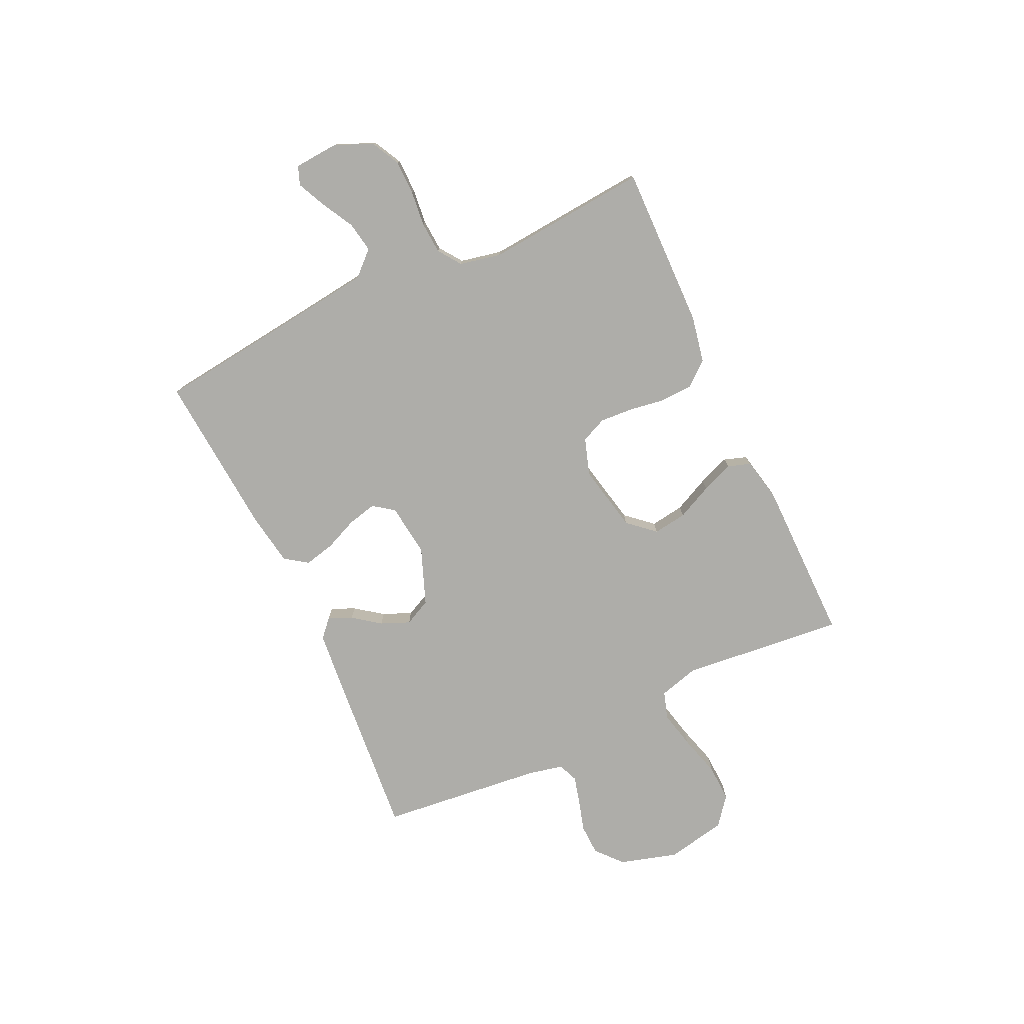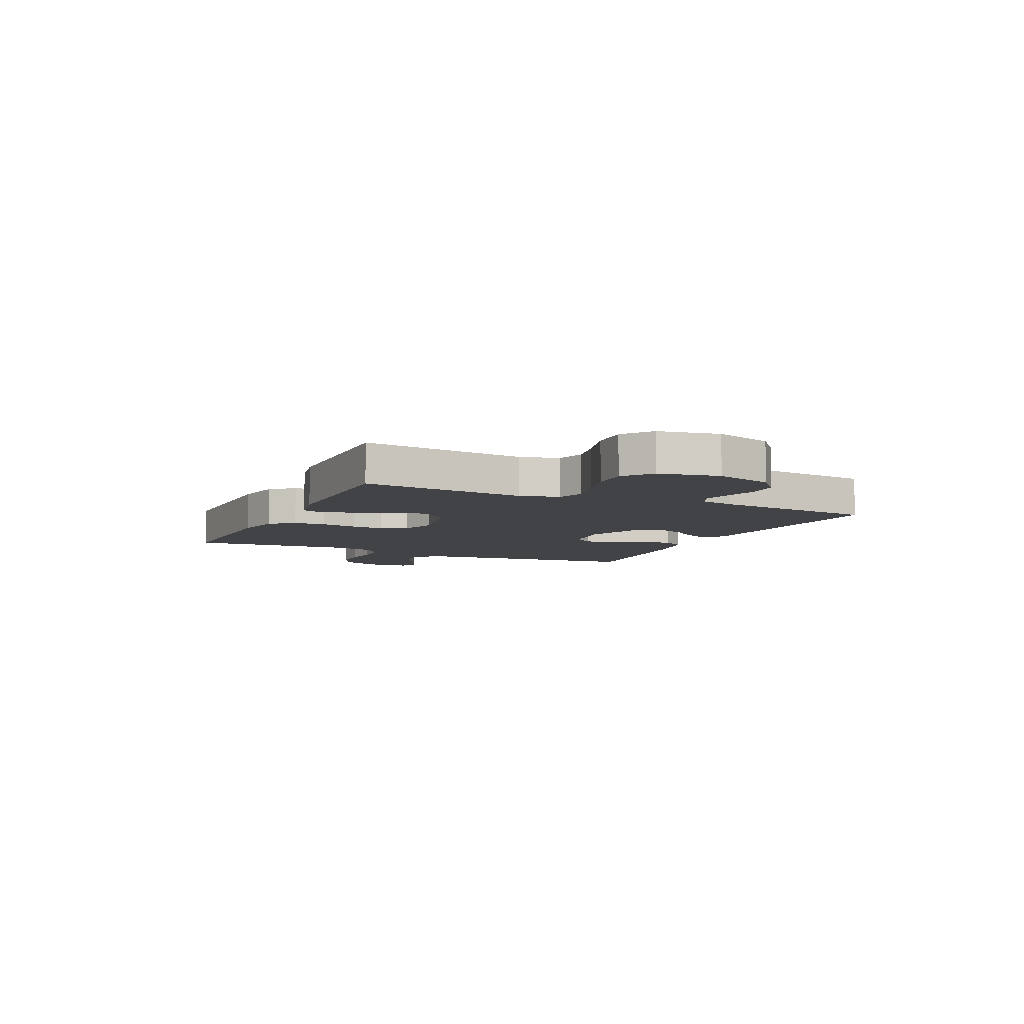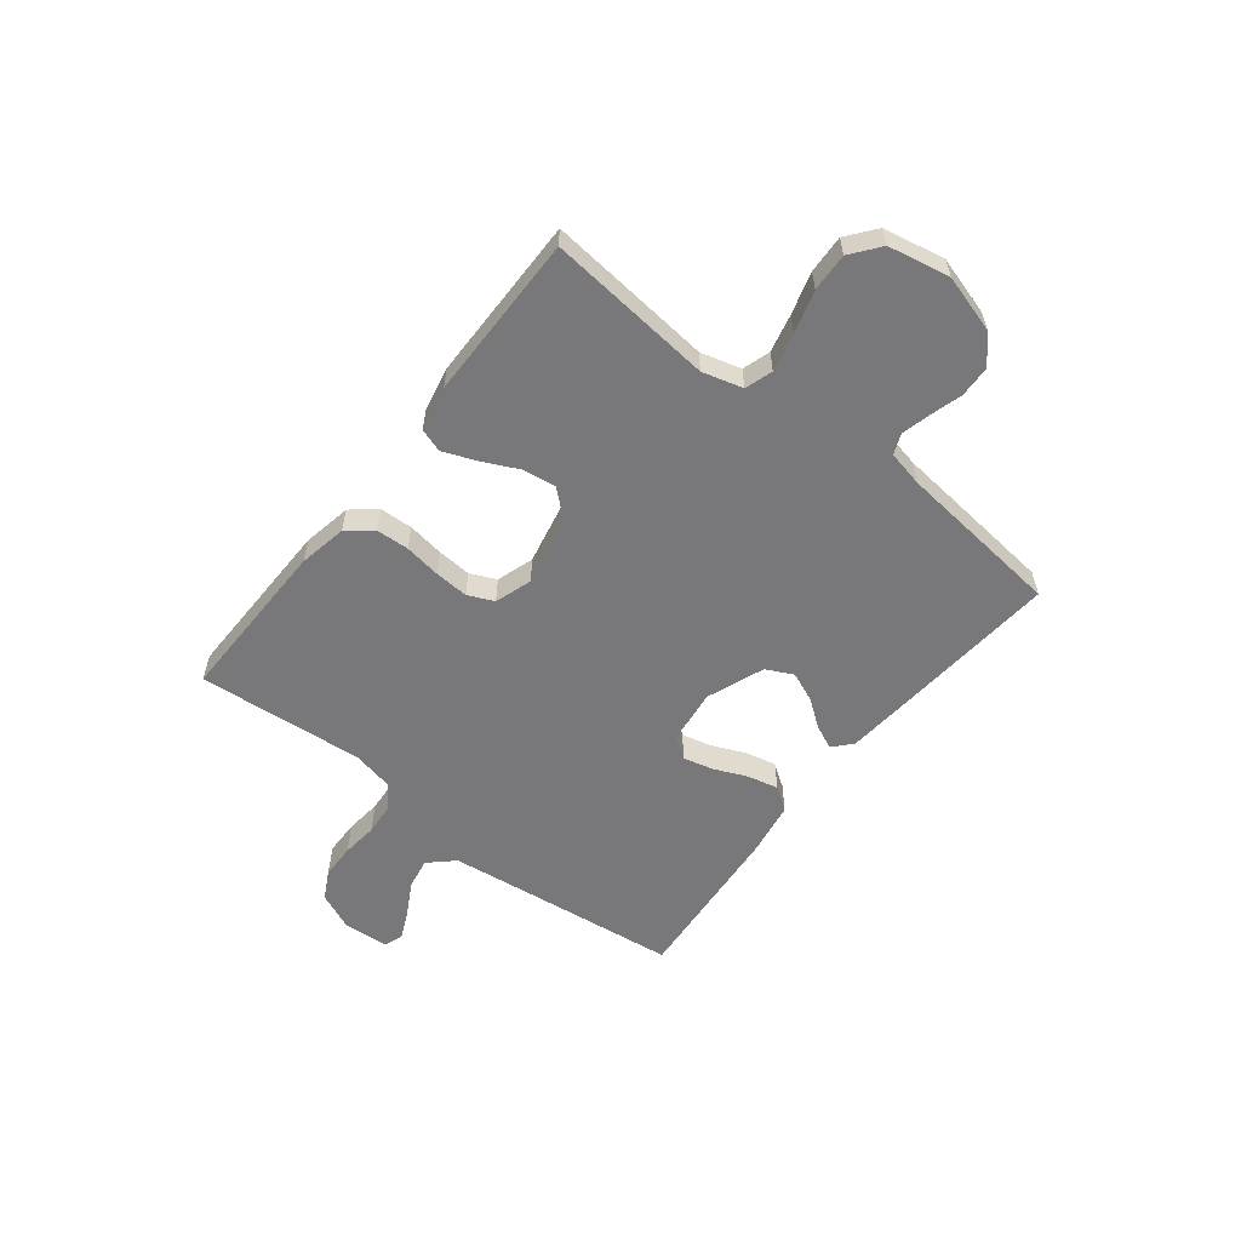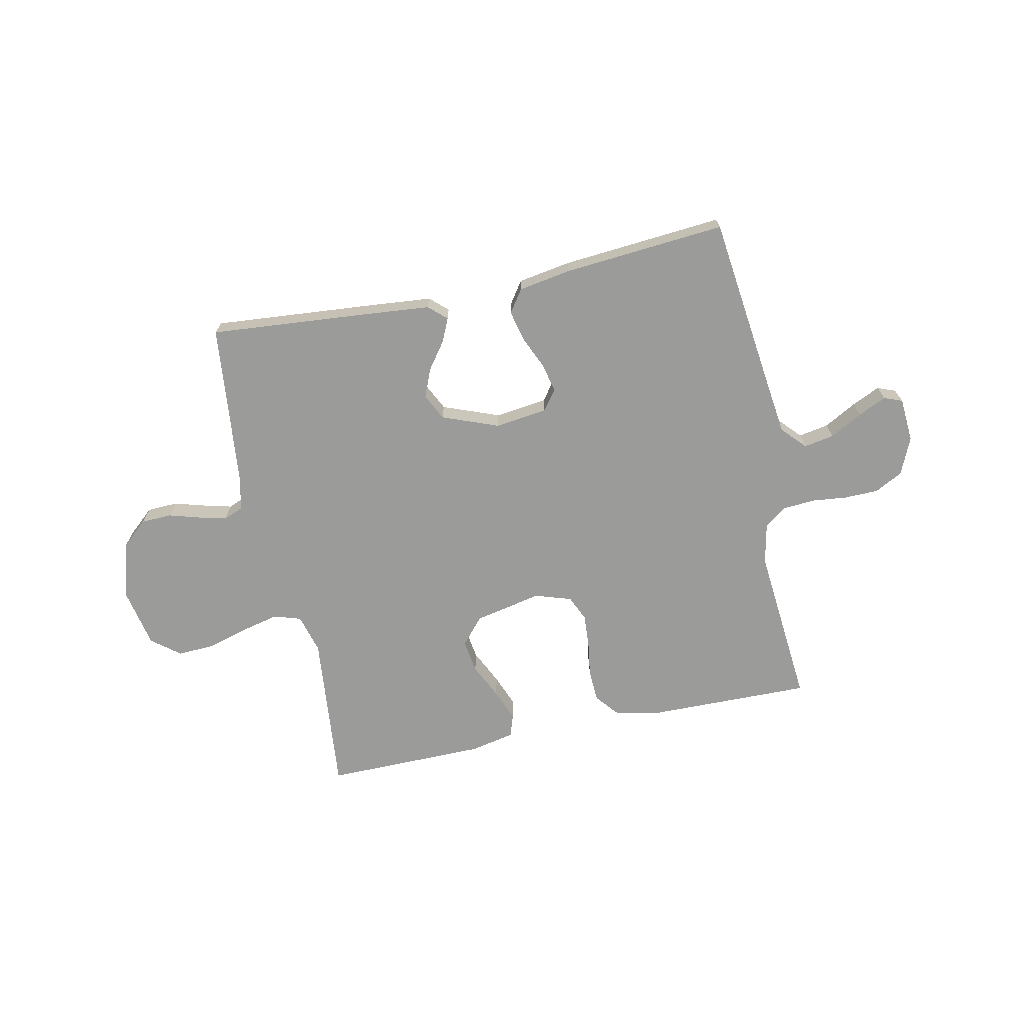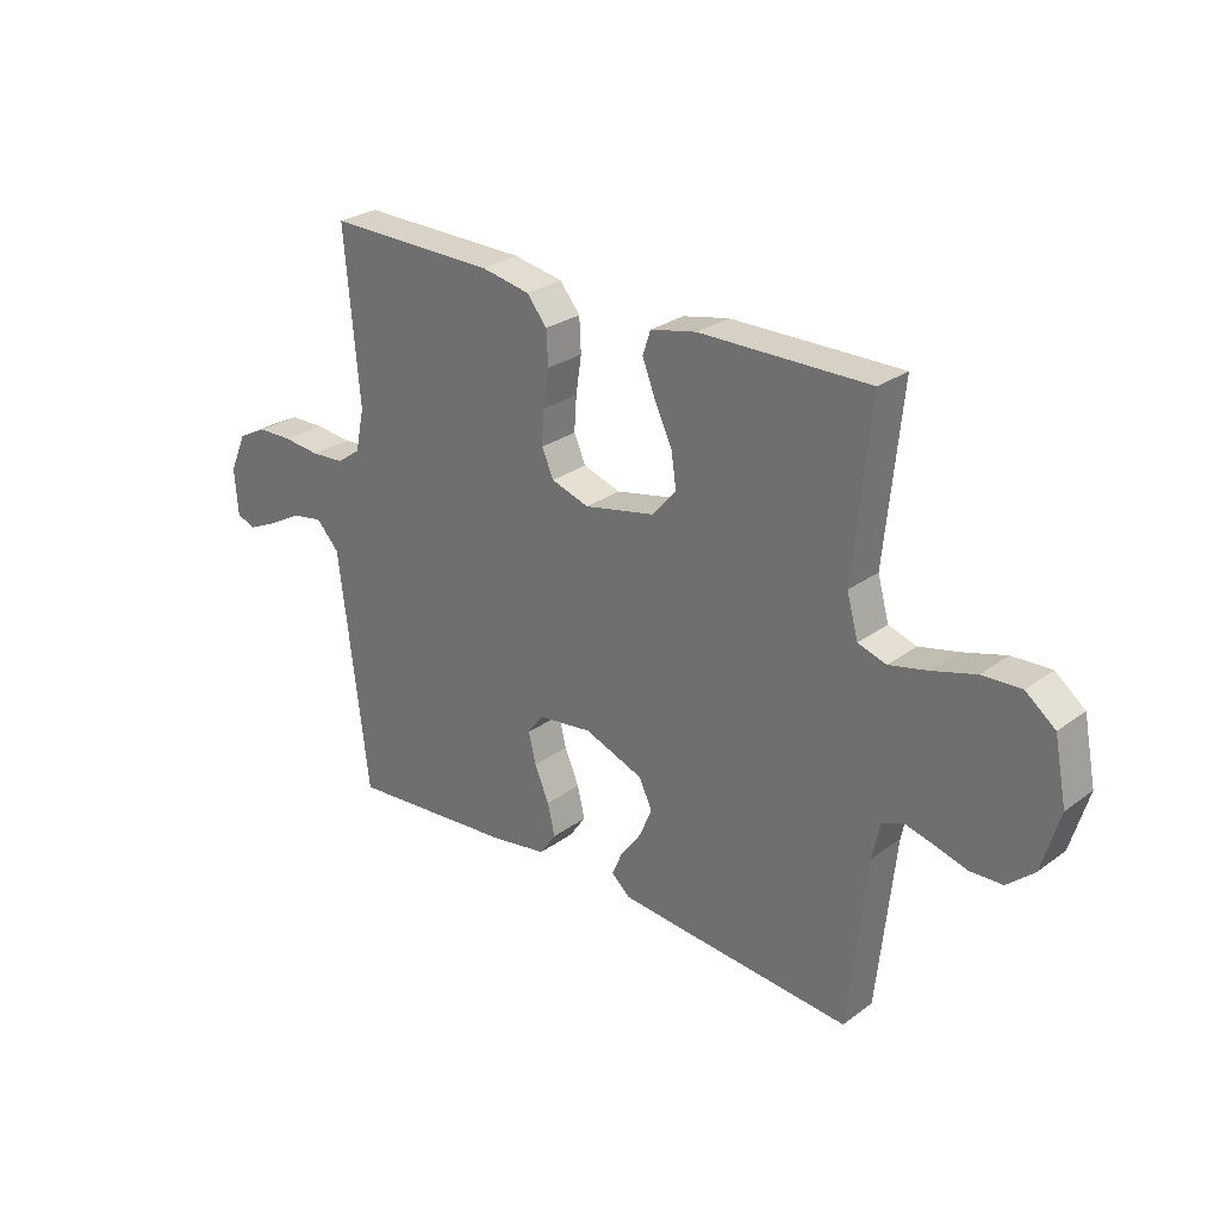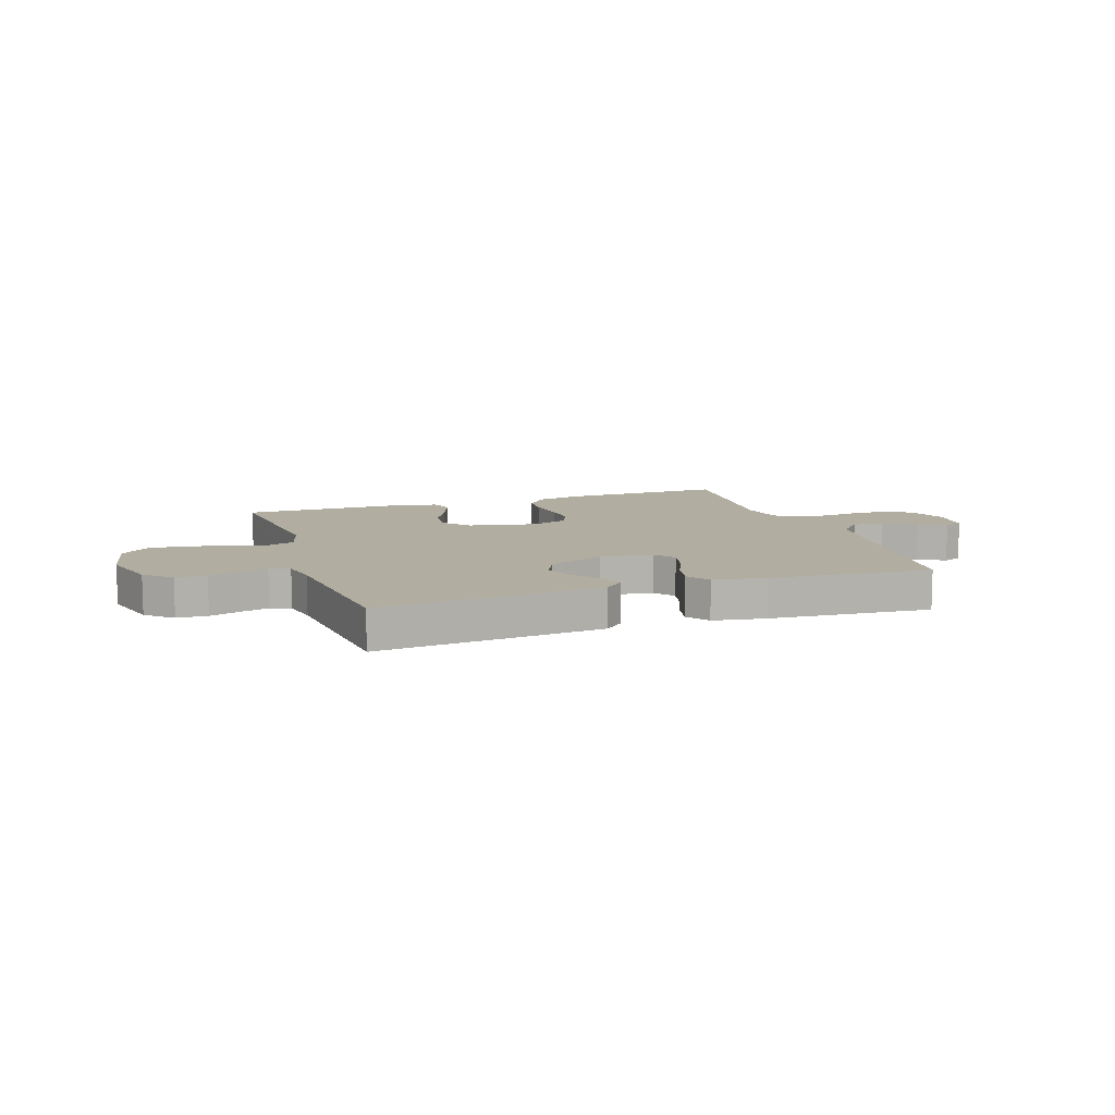
<metadata>
{"format":"obj","ext":"obj","renderer":"f3d","projection":"perspective","resolution":1024,"background":"white","views":[{"elev":-77.1,"azim":-65.0,"up":"+Y"},{"elev":-7.3,"azim":65.0,"up":"+Y"},{"elev":-57.5,"azim":51.9,"up":"+Y"},{"elev":-69.6,"azim":-168.0,"up":"+Y"},{"elev":27.2,"azim":41.7,"up":"+Z"},{"elev":10.4,"azim":161.2,"up":"+Y"}]}
</metadata>
<code>
v -0.5 0.07 0.5
v -0.2 0.07 0.495
v -0.113 0.07 0.478
v -0.077 0.07 0.434
v -0.074 0.07 0.374
v -0.084 0.07 0.308
v -0.088 0.07 0.247
v -0.067 0.07 0.2
v 0 0.07 0.178
v 0.125 0.07 0.204
v 0.168 0.07 0.253
v 0.159 0.07 0.315
v 0.128 0.07 0.38
v 0.105 0.07 0.439
v 0.119 0.07 0.481
v 0.2 0.07 0.498
v 0.5 0.07 0.5
v 0.47 0.07 0.2
v 0.49 0.07 0.127
v 0.54 0.07 0.111
v 0.609 0.07 0.127
v 0.685 0.07 0.149
v 0.754 0.07 0.152
v 0.806 0.07 0.111
v 0.828 0.07 0
v 0.797 0.07 -0.106
v 0.749 0.07 -0.148
v 0.692 0.07 -0.15
v 0.634 0.07 -0.133
v 0.583 0.07 -0.12
v 0.546 0.07 -0.135
v 0.532 0.07 -0.2
v 0.5 0.07 -0.5
v 0.2 0.07 -0.474
v 0.083 0.07 -0.463
v 0.05 0.07 -0.433
v 0.069 0.07 -0.39
v 0.106 0.07 -0.34
v 0.128 0.07 -0.287
v 0.104 0.07 -0.238
v 0 0.07 -0.198
v -0.097 0.07 -0.21
v -0.125 0.07 -0.248
v -0.112 0.07 -0.302
v -0.086 0.07 -0.362
v -0.073 0.07 -0.418
v -0.102 0.07 -0.46
v -0.2 0.07 -0.476
v -0.5 0.07 -0.5
v -0.536 0.07 -0.2
v -0.552 0.07 -0.072
v -0.593 0.07 -0.028
v -0.649 0.07 -0.038
v -0.709 0.07 -0.071
v -0.761 0.07 -0.095
v -0.795 0.07 -0.082
v -0.801 0.07 0
v -0.771 0.07 0.069
v -0.719 0.07 0.096
v -0.656 0.07 0.097
v -0.591 0.07 0.09
v -0.532 0.07 0.094
v -0.49 0.07 0.124
v -0.474 0.07 0.2
v -0.5 0 0.5
v -0.2 0 0.495
v -0.113 0 0.478
v -0.077 0 0.434
v -0.074 0 0.374
v -0.084 0 0.308
v -0.088 0 0.247
v -0.067 0 0.2
v 0 0 0.178
v 0.125 0 0.204
v 0.168 0 0.253
v 0.159 0 0.315
v 0.128 0 0.38
v 0.105 0 0.439
v 0.119 0 0.481
v 0.2 0 0.498
v 0.5 0 0.5
v 0.47 0 0.2
v 0.49 0 0.127
v 0.54 0 0.111
v 0.609 0 0.127
v 0.685 0 0.149
v 0.754 0 0.152
v 0.806 0 0.111
v 0.828 0 0
v 0.797 0 -0.106
v 0.749 0 -0.148
v 0.692 0 -0.15
v 0.634 0 -0.133
v 0.583 0 -0.12
v 0.546 0 -0.135
v 0.532 0 -0.2
v 0.5 0 -0.5
v 0.2 0 -0.474
v 0.083 0 -0.463
v 0.05 0 -0.433
v 0.069 0 -0.39
v 0.106 0 -0.34
v 0.128 0 -0.287
v 0.104 0 -0.238
v 0 0 -0.198
v -0.097 0 -0.21
v -0.125 0 -0.248
v -0.112 0 -0.302
v -0.086 0 -0.362
v -0.073 0 -0.418
v -0.102 0 -0.46
v -0.2 0 -0.476
v -0.5 0 -0.5
v -0.536 0 -0.2
v -0.552 0 -0.072
v -0.593 0 -0.028
v -0.649 0 -0.038
v -0.709 0 -0.071
v -0.761 0 -0.095
v -0.795 0 -0.082
v -0.801 0 0
v -0.771 0 0.069
v -0.719 0 0.096
v -0.656 0 0.097
v -0.591 0 0.09
v -0.532 0 0.094
v -0.49 0 0.124
v -0.474 0 0.2
f 58 59 60 61
f 58 61 62
f 57 58 62
f 56 57 62
f 53 54 55 56
f 53 56 62
f 52 53 62 63
f 47 48 49 50
f 47 50 51
f 44 45 46 47
f 43 44 47 51
f 42 43 51 52
f 35 36 37 38
f 35 38 39
f 32 33 34 35
f 31 32 35 39
f 30 31 39 40
f 26 27 28 29
f 26 29 30
f 25 26 30
f 21 22 23 24
f 20 21 24 25
f 19 20 25 30
f 15 16 17 18
f 15 18 19
f 12 13 14 15
f 12 15 19 30
f 3 4 5 6
f 3 6 7
f 64 1 2 3
f 63 64 3 7
f 41 42 52 63
f 11 12 30
f 10 11 30 40
f 9 10 40 41
f 41 63 7 8
f 8 9 41
f 125 124 123 122
f 126 125 122
f 126 122 121
f 126 121 120
f 120 119 118 117
f 126 120 117
f 127 126 117 116
f 114 113 112 111
f 115 114 111
f 111 110 109 108
f 115 111 108 107
f 116 115 107 106
f 102 101 100 99
f 103 102 99
f 99 98 97 96
f 103 99 96 95
f 104 103 95 94
f 93 92 91 90
f 94 93 90
f 94 90 89
f 88 87 86 85
f 89 88 85 84
f 94 89 84 83
f 82 81 80 79
f 83 82 79
f 79 78 77 76
f 94 83 79 76
f 70 69 68 67
f 71 70 67
f 67 66 65 128
f 71 67 128 127
f 127 116 106 105
f 94 76 75
f 104 94 75 74
f 105 104 74 73
f 72 71 127 105
f 105 73 72
f 1 65 66 2
f 2 66 67 3
f 3 67 68 4
f 4 68 69 5
f 5 69 70 6
f 6 70 71 7
f 7 71 72 8
f 8 72 73 9
f 9 73 74 10
f 10 74 75 11
f 11 75 76 12
f 12 76 77 13
f 13 77 78 14
f 14 78 79 15
f 15 79 80 16
f 16 80 81 17
f 17 81 82 18
f 18 82 83 19
f 19 83 84 20
f 20 84 85 21
f 21 85 86 22
f 22 86 87 23
f 23 87 88 24
f 24 88 89 25
f 25 89 90 26
f 26 90 91 27
f 27 91 92 28
f 28 92 93 29
f 29 93 94 30
f 30 94 95 31
f 31 95 96 32
f 32 96 97 33
f 33 97 98 34
f 34 98 99 35
f 35 99 100 36
f 36 100 101 37
f 37 101 102 38
f 38 102 103 39
f 39 103 104 40
f 40 104 105 41
f 41 105 106 42
f 42 106 107 43
f 43 107 108 44
f 44 108 109 45
f 45 109 110 46
f 46 110 111 47
f 47 111 112 48
f 48 112 113 49
f 49 113 114 50
f 50 114 115 51
f 51 115 116 52
f 52 116 117 53
f 53 117 118 54
f 54 118 119 55
f 55 119 120 56
f 56 120 121 57
f 57 121 122 58
f 58 122 123 59
f 59 123 124 60
f 60 124 125 61
f 61 125 126 62
f 62 126 127 63
f 63 127 128 64
f 64 128 65 1

</code>
